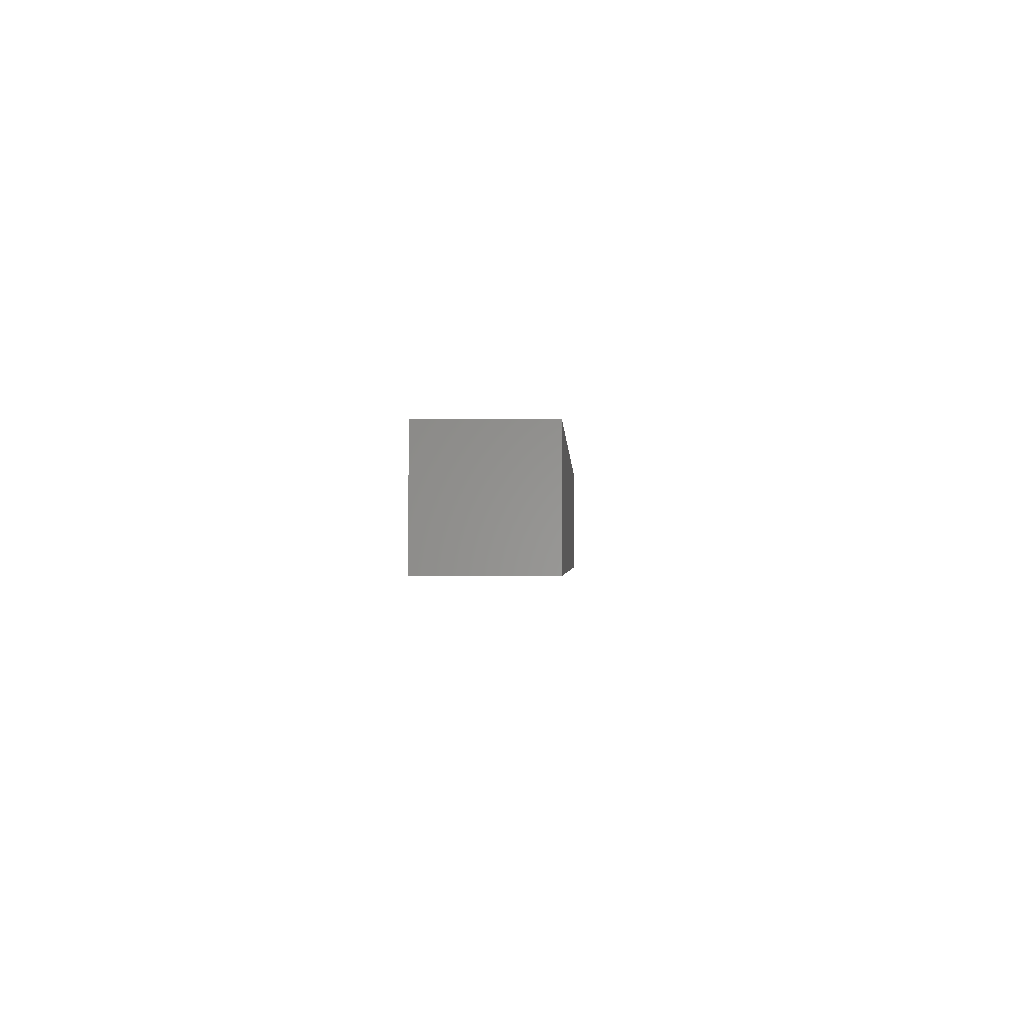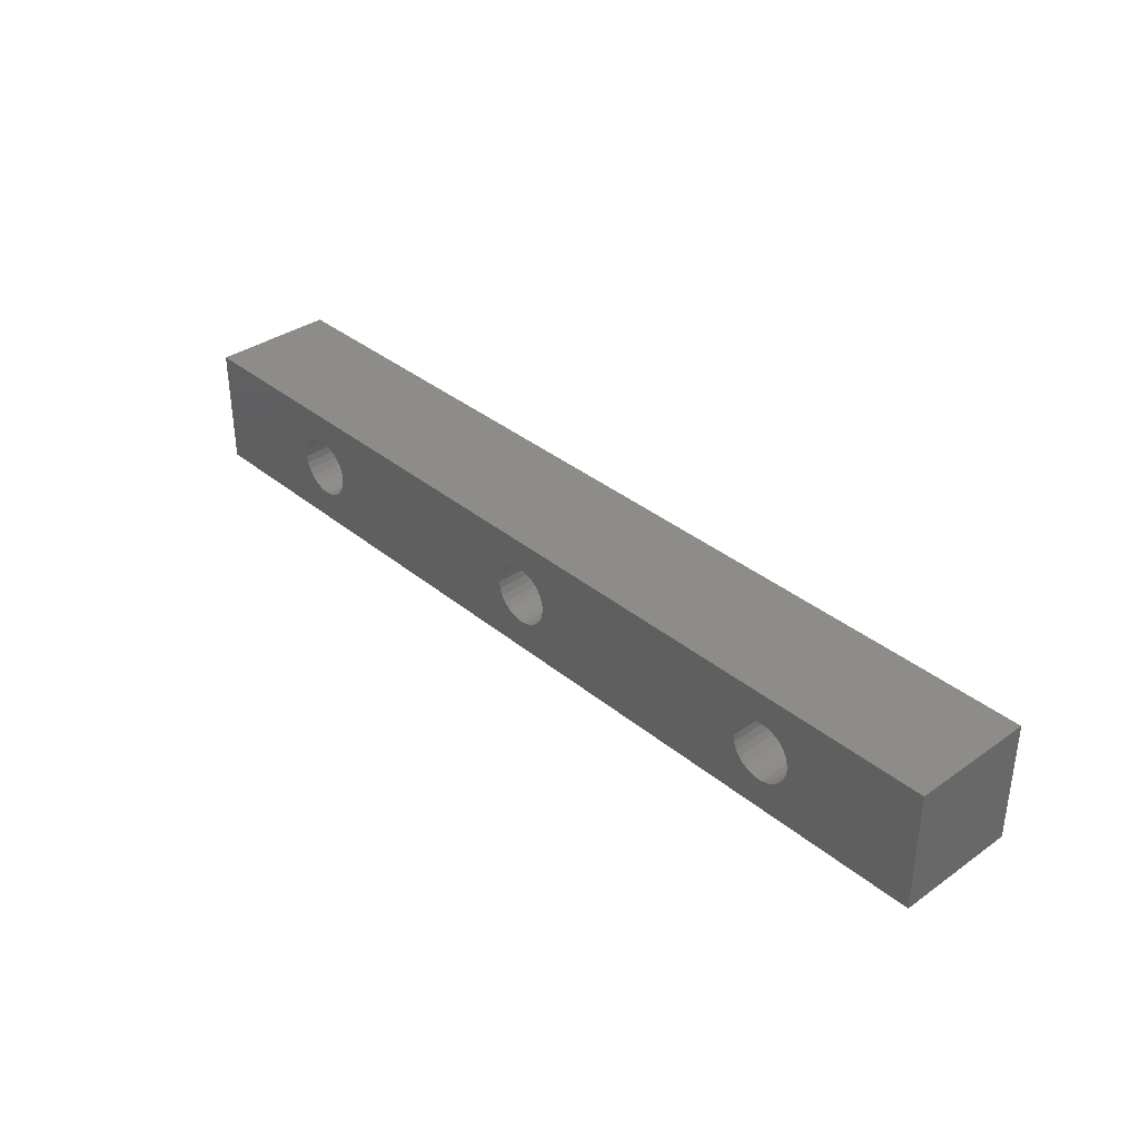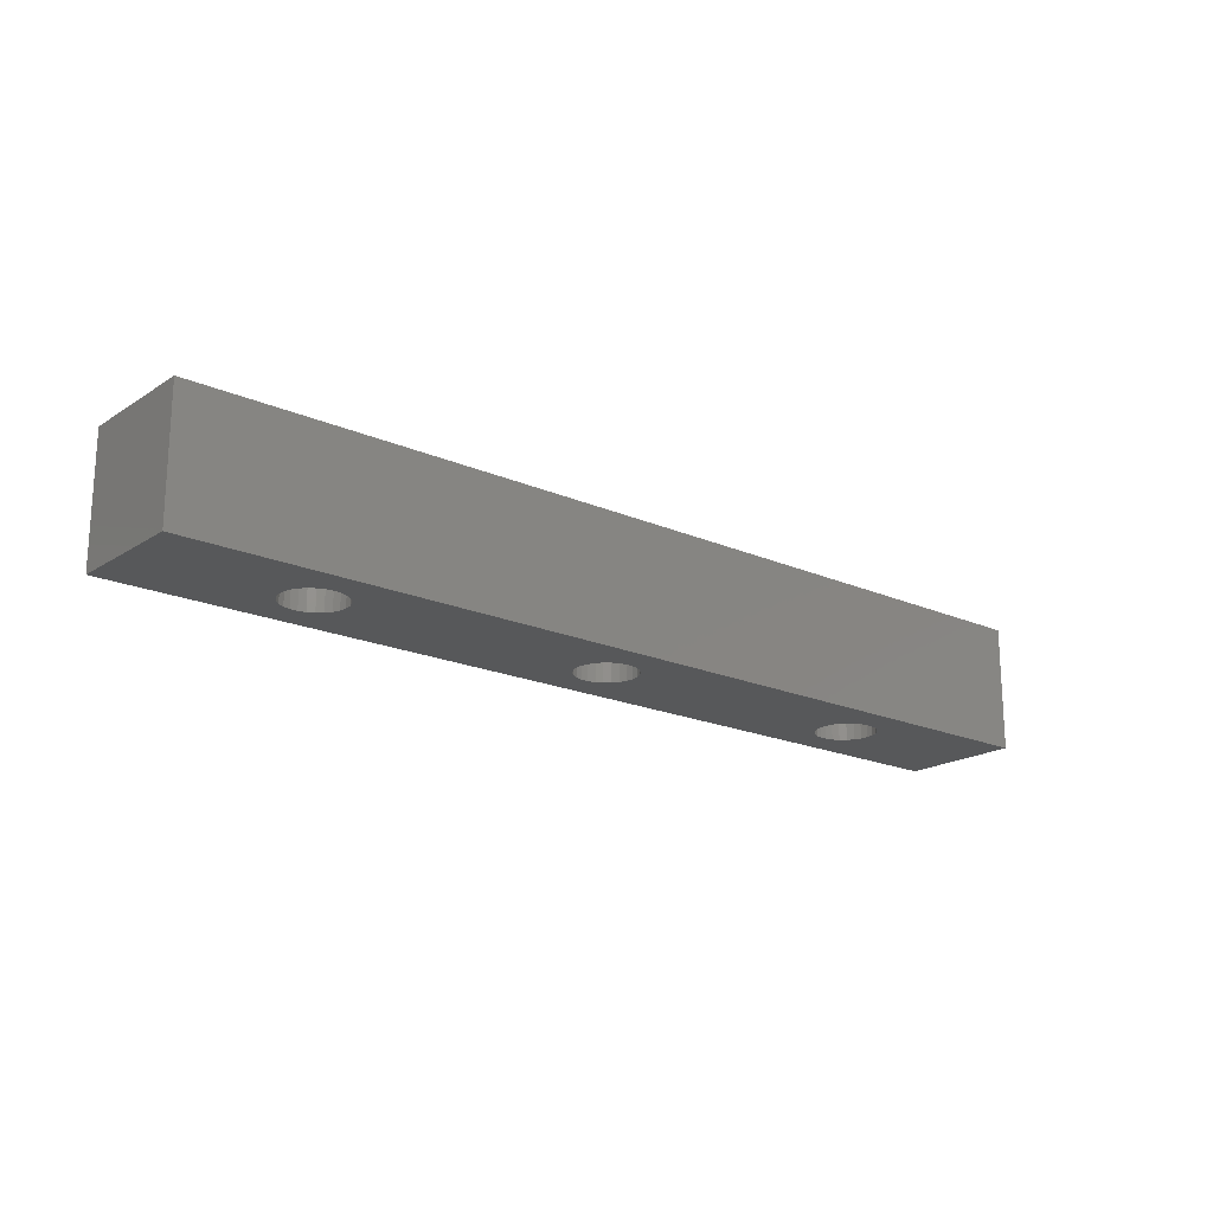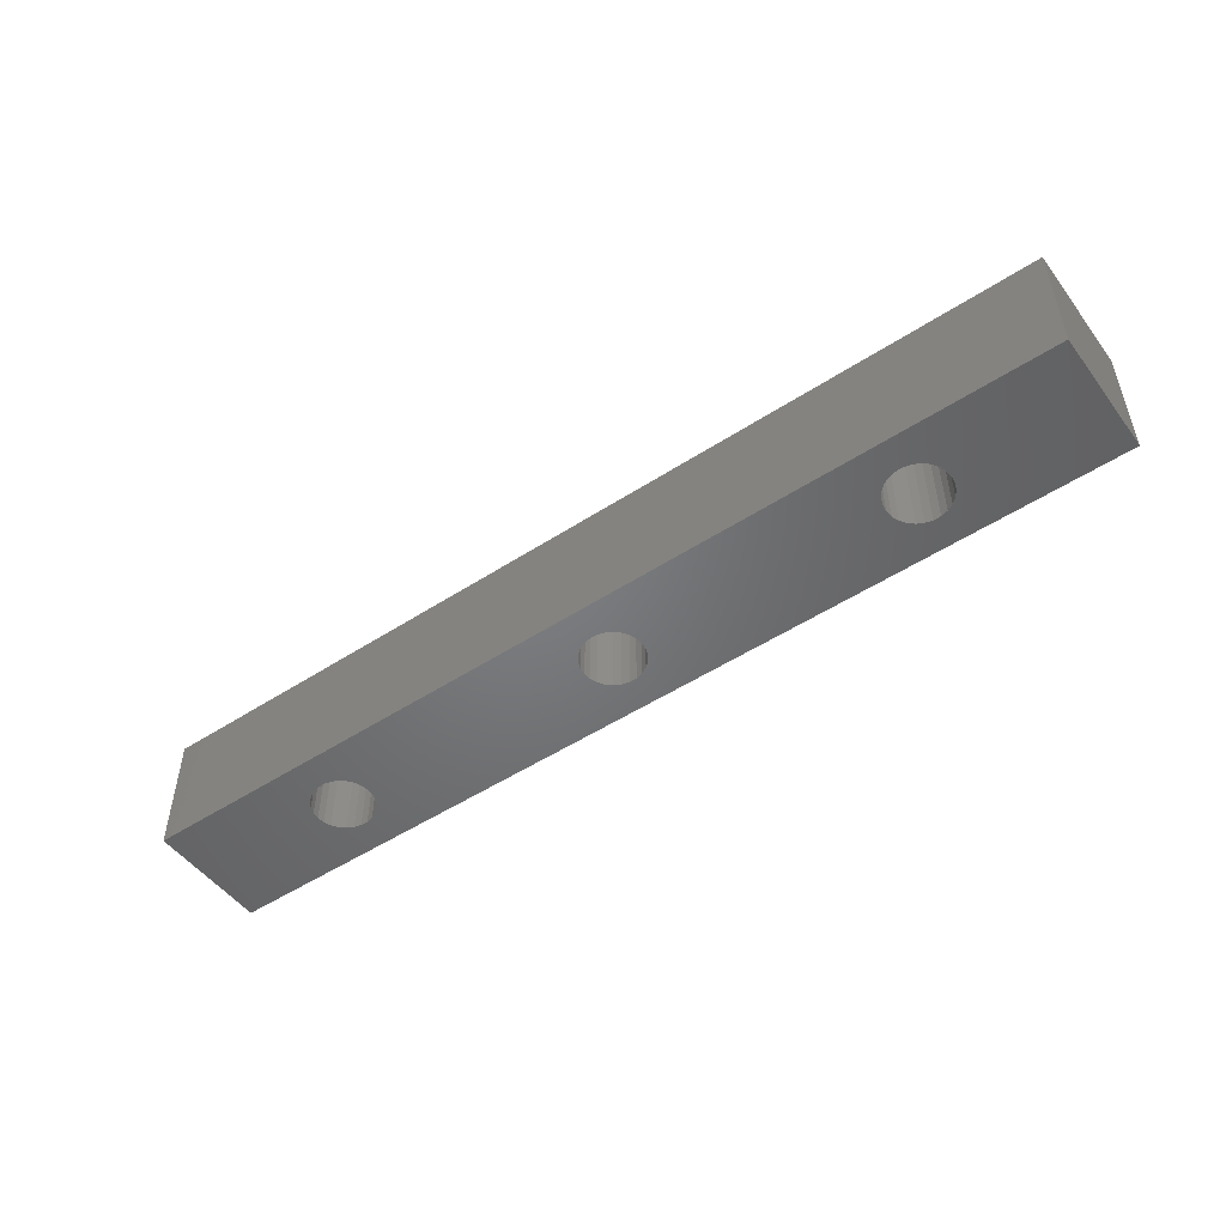
<metadata>
{"format":"stl","ext":"stl","renderer":"f3d","projection":"perspective","resolution":1024,"background":"white","views":[{"elev":-1.4,"azim":-87.4,"up":"+Z"},{"elev":35.5,"azim":-132.8,"up":"+Y"},{"elev":-19.0,"azim":-39.9,"up":"+Z"},{"elev":-50.4,"azim":-144.5,"up":"+Z"}]}
</metadata>
<code>
# stl→obj: 246 verts, 500 faces
v 0.9452 -0.3698 -0.01587
v -0.9794 -0.3698 0.2222
v -0.9794 -0.3698 -0.01587
v 0.9452 -0.3698 0.2222
v -0.9794 -0.1215 0.2222
v -0.9794 -0.1215 -0.01587
v 0.9452 -0.1215 -0.01587
v 0.9452 -0.1215 0.2222
v -0.9794 -0.3698 -0.03175
v 0.9452 -0.3698 -0.03175
v -0.6732 -0.2968 0.2222
v -0.6844 -0.2868 0.2222
v -0.6929 -0.2745 0.2222
v -0.6599 -0.3037 0.2222
v -0.6982 -0.2605 0.2222
v -0.6454 -0.3073 0.2222
v -0.7 -0.2457 0.2222
v -0.6304 -0.3073 0.2222
v -0.6982 -0.2308 0.2222
v -0.6929 -0.2168 0.2222
v -0.6844 -0.2045 0.2222
v -0.6732 -0.1946 0.2222
v -0.6599 -0.1876 0.2222
v -0.6454 -0.1841 0.2222
v -0.6304 -0.1841 0.2222
v -0.06358 -0.2868 0.2222
v -0.5915 -0.2868 0.2222
v -0.6027 -0.2968 0.2222
v -0.05237 -0.2968 0.2222
v -0.6159 -0.3037 0.2222
v -0.07208 -0.2745 0.2222
v -0.5829 -0.2745 0.2222
v -0.03912 -0.3037 0.2222
v -0.07738 -0.2605 0.2222
v -0.5776 -0.2605 0.2222
v -0.02459 -0.3073 0.2222
v -0.07919 -0.2457 0.2222
v -0.5776 -0.2308 0.2222
v -0.5758 -0.2457 0.2222
v -0.009624 -0.3073 0.2222
v -0.07738 -0.2308 0.2222
v -0.5829 -0.2168 0.2222
v -0.07208 -0.2168 0.2222
v -0.5915 -0.2045 0.2222
v -0.06358 -0.2045 0.2222
v -0.6027 -0.1946 0.2222
v -0.05237 -0.1946 0.2222
v -0.6159 -0.1876 0.2222
v -0.03912 -0.1876 0.2222
v 0.5572 -0.2868 0.2222
v 0.03786 -0.2745 0.2222
v 0.02936 -0.2868 0.2222
v 0.5684 -0.2968 0.2222
v 0.01816 -0.2968 0.2222
v 0.5487 -0.2745 0.2222
v 0.04317 -0.2605 0.2222
v 0.5817 -0.3037 0.2222
v 0.004907 -0.3037 0.2222
v 0.5434 -0.2605 0.2222
v 0.04497 -0.2457 0.2222
v 0.5962 -0.3073 0.2222
v 0.5416 -0.2457 0.2222
v 0.5434 -0.2308 0.2222
v 0.04317 -0.2308 0.2222
v 0.5487 -0.2168 0.2222
v 0.03786 -0.2168 0.2222
v 0.5572 -0.2045 0.2222
v 0.02936 -0.2045 0.2222
v 0.5684 -0.1946 0.2222
v 0.01816 -0.1946 0.2222
v 0.5817 -0.1876 0.2222
v 0.004907 -0.1876 0.2222
v 0.6112 -0.3073 0.2222
v 0.6257 -0.3037 0.2222
v 0.639 -0.2968 0.2222
v 0.6502 -0.2868 0.2222
v 0.6587 -0.2745 0.2222
v 0.664 -0.2605 0.2222
v 0.6658 -0.2457 0.2222
v 0.664 -0.2308 0.2222
v 0.6587 -0.2168 0.2222
v 0.6502 -0.2045 0.2222
v 0.639 -0.1946 0.2222
v 0.6257 -0.1876 0.2222
v 0.6112 -0.1841 0.2222
v 0.5962 -0.1841 0.2222
v -0.02459 -0.1841 0.2222
v -0.009624 -0.1841 0.2222
v -0.9794 -0.1215 -0.03175
v 0.9452 -0.1215 -0.03175
v -0.6732 -0.2968 -0.03175
v -0.6844 -0.2868 -0.03175
v -0.6929 -0.2745 -0.03175
v -0.6599 -0.3037 -0.03175
v -0.6982 -0.2605 -0.03175
v -0.6454 -0.3073 -0.03175
v -0.7 -0.2457 -0.03175
v -0.6304 -0.3073 -0.03175
v -0.6982 -0.2308 -0.03175
v -0.6929 -0.2168 -0.03175
v -0.6844 -0.2045 -0.03175
v -0.6732 -0.1946 -0.03175
v -0.6599 -0.1876 -0.03175
v -0.6454 -0.1841 -0.03175
v -0.6304 -0.1841 -0.03175
v -0.06358 -0.2868 -0.03175
v -0.6027 -0.2968 -0.03175
v -0.5915 -0.2868 -0.03175
v -0.05237 -0.2968 -0.03175
v -0.6159 -0.3037 -0.03175
v -0.07208 -0.2745 -0.03175
v -0.5829 -0.2745 -0.03175
v -0.03912 -0.3037 -0.03175
v -0.07738 -0.2605 -0.03175
v -0.5776 -0.2605 -0.03175
v -0.02459 -0.3073 -0.03175
v -0.07919 -0.2457 -0.03175
v -0.5758 -0.2457 -0.03175
v -0.5776 -0.2308 -0.03175
v -0.009624 -0.3073 -0.03175
v -0.07738 -0.2308 -0.03175
v -0.5829 -0.2168 -0.03175
v -0.07208 -0.2168 -0.03175
v -0.5915 -0.2045 -0.03175
v -0.06358 -0.2045 -0.03175
v -0.6027 -0.1946 -0.03175
v -0.05237 -0.1946 -0.03175
v -0.6159 -0.1876 -0.03175
v -0.03912 -0.1876 -0.03175
v 0.5572 -0.2868 -0.03175
v 0.02936 -0.2868 -0.03175
v 0.03786 -0.2745 -0.03175
v 0.5684 -0.2968 -0.03175
v 0.01816 -0.2968 -0.03175
v 0.5487 -0.2745 -0.03175
v 0.04317 -0.2605 -0.03175
v 0.5817 -0.3037 -0.03175
v 0.004907 -0.3037 -0.03175
v 0.5434 -0.2605 -0.03175
v 0.04497 -0.2457 -0.03175
v 0.5962 -0.3073 -0.03175
v 0.5416 -0.2457 -0.03175
v 0.5434 -0.2308 -0.03175
v 0.04317 -0.2308 -0.03175
v 0.5487 -0.2168 -0.03175
v 0.03786 -0.2168 -0.03175
v 0.5572 -0.2045 -0.03175
v 0.02936 -0.2045 -0.03175
v 0.5684 -0.1946 -0.03175
v 0.01816 -0.1946 -0.03175
v 0.5817 -0.1876 -0.03175
v 0.004907 -0.1876 -0.03175
v 0.6112 -0.3073 -0.03175
v 0.6257 -0.3037 -0.03175
v 0.639 -0.2968 -0.03175
v 0.6502 -0.2868 -0.03175
v 0.6587 -0.2745 -0.03175
v 0.664 -0.2605 -0.03175
v 0.6658 -0.2457 -0.03175
v 0.664 -0.2308 -0.03175
v 0.6587 -0.2168 -0.03175
v 0.6502 -0.2045 -0.03175
v 0.639 -0.1946 -0.03175
v 0.6257 -0.1876 -0.03175
v 0.6112 -0.1841 -0.03175
v 0.5962 -0.1841 -0.03175
v -0.02459 -0.1841 -0.03175
v -0.009624 -0.1841 -0.03175
v -0.5776 -0.2308 -0.01587
v -0.5758 -0.2457 -0.01587
v -0.5829 -0.2168 -0.01587
v -0.5915 -0.2045 -0.01587
v -0.6027 -0.1946 -0.01587
v -0.6159 -0.1876 -0.01587
v -0.6304 -0.1841 -0.01587
v -0.6454 -0.1841 -0.01587
v -0.6599 -0.1876 -0.01587
v -0.6732 -0.1946 -0.01587
v -0.6844 -0.2045 -0.01587
v -0.6929 -0.2168 -0.01587
v -0.6982 -0.2308 -0.01587
v -0.7 -0.2457 -0.01587
v -0.6982 -0.2605 -0.01587
v -0.6929 -0.2745 -0.01587
v -0.6844 -0.2868 -0.01587
v -0.6732 -0.2968 -0.01587
v -0.6599 -0.3037 -0.01587
v -0.6454 -0.3073 -0.01587
v -0.6304 -0.3073 -0.01587
v -0.6159 -0.3037 -0.01587
v -0.6027 -0.2968 -0.01587
v -0.5915 -0.2868 -0.01587
v -0.5829 -0.2745 -0.01587
v -0.5776 -0.2605 -0.01587
v 0.04317 -0.2308 -0.01587
v 0.04497 -0.2457 -0.01587
v 0.03786 -0.2168 -0.01587
v 0.02936 -0.2045 -0.01587
v 0.01816 -0.1946 -0.01587
v 0.004907 -0.1876 -0.01587
v -0.009624 -0.1841 -0.01587
v -0.02459 -0.1841 -0.01587
v -0.03912 -0.1876 -0.01587
v -0.05237 -0.1946 -0.01587
v -0.06358 -0.2045 -0.01587
v -0.07208 -0.2168 -0.01587
v -0.07738 -0.2308 -0.01587
v -0.07919 -0.2457 -0.01587
v -0.07738 -0.2605 -0.01587
v -0.07208 -0.2745 -0.01587
v -0.06358 -0.2868 -0.01587
v -0.05237 -0.2968 -0.01587
v -0.03912 -0.3037 -0.01587
v -0.02459 -0.3073 -0.01587
v -0.009624 -0.3073 -0.01587
v 0.004907 -0.3037 -0.01587
v 0.01816 -0.2968 -0.01587
v 0.02936 -0.2868 -0.01587
v 0.03786 -0.2745 -0.01587
v 0.04317 -0.2605 -0.01587
v 0.664 -0.2308 -0.01587
v 0.6658 -0.2457 -0.01587
v 0.6587 -0.2168 -0.01587
v 0.6502 -0.2045 -0.01587
v 0.639 -0.1946 -0.01587
v 0.6257 -0.1876 -0.01587
v 0.6112 -0.1841 -0.01587
v 0.5962 -0.1841 -0.01587
v 0.5817 -0.1876 -0.01587
v 0.5684 -0.1946 -0.01587
v 0.5572 -0.2045 -0.01587
v 0.5487 -0.2168 -0.01587
v 0.5434 -0.2308 -0.01587
v 0.5416 -0.2457 -0.01587
v 0.5434 -0.2605 -0.01587
v 0.5487 -0.2745 -0.01587
v 0.5572 -0.2868 -0.01587
v 0.5684 -0.2968 -0.01587
v 0.5817 -0.3037 -0.01587
v 0.5962 -0.3073 -0.01587
v 0.6112 -0.3073 -0.01587
v 0.6257 -0.3037 -0.01587
v 0.639 -0.2968 -0.01587
v 0.6502 -0.2868 -0.01587
v 0.6587 -0.2745 -0.01587
v 0.664 -0.2605 -0.01587
f 1 2 3
f 1 4 2
f 3 5 6
f 3 2 5
f 7 4 1
f 7 8 4
f 1 3 9
f 1 9 10
f 11 12 2
f 13 2 12
f 14 11 2
f 15 2 13
f 16 14 2
f 17 5 2
f 17 2 15
f 18 16 2
f 19 5 17
f 20 5 19
f 21 5 20
f 22 5 21
f 23 5 22
f 24 5 23
f 25 5 24
f 26 27 28
f 29 28 30
f 29 26 28
f 31 27 26
f 31 32 27
f 33 30 18
f 33 29 30
f 34 35 32
f 34 32 31
f 36 33 18
f 36 18 2
f 37 38 39
f 37 39 35
f 37 35 34
f 40 36 2
f 41 42 38
f 41 38 37
f 43 44 42
f 43 42 41
f 45 46 44
f 45 44 43
f 47 48 46
f 47 46 45
f 49 48 47
f 50 51 52
f 53 52 54
f 53 50 52
f 55 56 51
f 55 51 50
f 57 54 58
f 57 53 54
f 59 60 56
f 59 56 55
f 61 58 40
f 61 57 58
f 62 60 59
f 63 60 62
f 63 64 60
f 65 66 64
f 65 64 63
f 67 66 65
f 67 68 66
f 69 70 68
f 69 68 67
f 71 70 69
f 71 72 70
f 4 40 2
f 4 61 40
f 4 73 61
f 4 74 73
f 4 75 74
f 4 76 75
f 4 77 76
f 4 78 77
f 4 79 78
f 8 79 4
f 8 80 79
f 8 81 80
f 8 82 81
f 8 83 82
f 8 84 83
f 8 85 84
f 8 86 85
f 8 5 87
f 87 5 49
f 49 5 25
f 49 25 48
f 8 87 88
f 8 88 72
f 8 72 86
f 86 72 71
f 6 8 7
f 6 5 8
f 3 6 89
f 3 89 9
f 7 1 10
f 7 10 90
f 91 9 92
f 93 92 9
f 94 9 91
f 95 93 9
f 96 9 94
f 97 9 89
f 97 95 9
f 98 9 96
f 99 97 89
f 100 99 89
f 101 100 89
f 102 101 89
f 103 102 89
f 104 103 89
f 105 104 89
f 106 107 108
f 109 110 107
f 109 107 106
f 111 106 108
f 111 108 112
f 113 98 110
f 113 110 109
f 114 112 115
f 114 111 112
f 116 98 113
f 116 9 98
f 117 118 119
f 117 115 118
f 117 114 115
f 120 9 116
f 121 119 122
f 121 117 119
f 123 122 124
f 123 121 122
f 125 124 126
f 125 123 124
f 127 126 128
f 127 125 126
f 129 127 128
f 130 131 132
f 133 134 131
f 133 131 130
f 135 132 136
f 135 130 132
f 137 138 134
f 137 134 133
f 139 136 140
f 139 135 136
f 141 120 138
f 141 138 137
f 142 139 140
f 143 142 140
f 143 140 144
f 145 144 146
f 145 143 144
f 147 145 146
f 147 146 148
f 149 148 150
f 149 147 148
f 151 149 150
f 151 150 152
f 10 9 120
f 10 120 141
f 10 141 153
f 10 153 154
f 10 154 155
f 10 155 156
f 10 156 157
f 10 157 158
f 10 158 159
f 90 10 159
f 90 159 160
f 90 160 161
f 90 161 162
f 90 162 163
f 90 163 164
f 90 164 165
f 90 165 166
f 90 167 89
f 167 129 89
f 129 105 89
f 129 128 105
f 90 168 167
f 90 152 168
f 90 166 152
f 166 151 152
f 169 170 39
f 169 39 38
f 171 38 42
f 171 169 38
f 172 42 44
f 172 171 42
f 173 44 46
f 173 172 44
f 174 46 48
f 174 173 46
f 175 48 25
f 175 174 48
f 176 25 24
f 176 175 25
f 177 24 23
f 177 176 24
f 178 23 22
f 178 177 23
f 179 22 21
f 179 178 22
f 180 179 21
f 180 21 20
f 181 180 20
f 181 20 19
f 182 181 19
f 182 19 17
f 182 17 15
f 183 182 15
f 184 15 13
f 184 183 15
f 185 13 12
f 185 184 13
f 186 12 11
f 186 185 12
f 187 11 14
f 187 186 11
f 188 14 16
f 188 187 14
f 189 16 18
f 189 188 16
f 190 18 30
f 190 189 18
f 191 30 28
f 191 190 30
f 192 28 27
f 192 27 32
f 192 191 28
f 193 192 32
f 194 32 35
f 194 35 39
f 194 193 32
f 170 194 39
f 195 196 60
f 195 60 64
f 197 64 66
f 197 195 64
f 198 66 68
f 198 197 66
f 199 68 70
f 199 198 68
f 200 70 72
f 200 199 70
f 201 72 88
f 201 200 72
f 202 88 87
f 202 201 88
f 203 87 49
f 203 202 87
f 204 49 47
f 204 203 49
f 205 47 45
f 205 204 47
f 206 205 45
f 206 45 43
f 207 206 43
f 207 43 41
f 208 207 41
f 208 41 37
f 209 37 34
f 209 208 37
f 210 209 34
f 210 34 31
f 210 31 26
f 211 210 26
f 212 26 29
f 212 211 26
f 213 29 33
f 213 212 29
f 214 33 36
f 214 213 33
f 215 36 40
f 215 214 36
f 216 40 58
f 216 215 40
f 217 58 54
f 217 216 58
f 218 54 52
f 218 217 54
f 219 52 51
f 219 218 52
f 220 51 56
f 220 219 51
f 196 56 60
f 196 220 56
f 221 222 79
f 221 79 80
f 223 80 81
f 223 221 80
f 224 81 82
f 224 223 81
f 225 82 83
f 225 224 82
f 226 83 84
f 226 225 83
f 227 84 85
f 227 226 84
f 228 85 86
f 228 227 85
f 229 86 71
f 229 228 86
f 230 71 69
f 230 229 71
f 231 69 67
f 231 230 69
f 232 231 67
f 232 67 65
f 233 232 65
f 233 65 63
f 234 233 63
f 234 63 62
f 234 62 59
f 235 234 59
f 236 59 55
f 236 235 59
f 237 55 50
f 237 236 55
f 238 50 53
f 238 237 50
f 239 53 57
f 239 238 53
f 240 57 61
f 240 239 57
f 241 61 73
f 241 240 61
f 242 73 74
f 242 241 73
f 243 74 75
f 243 242 74
f 244 75 76
f 244 76 77
f 244 243 75
f 245 244 77
f 246 77 78
f 246 78 79
f 246 245 77
f 222 246 79
f 6 7 90
f 6 90 89
f 169 118 170
f 169 119 118
f 171 122 119
f 171 119 169
f 172 124 122
f 172 122 171
f 173 126 124
f 173 124 172
f 174 128 126
f 174 126 173
f 175 105 128
f 175 128 174
f 176 104 105
f 176 105 175
f 177 103 104
f 177 104 176
f 178 102 103
f 178 103 177
f 179 101 102
f 179 102 178
f 180 101 179
f 180 100 101
f 181 100 180
f 181 99 100
f 182 99 181
f 182 97 99
f 183 95 97
f 183 97 182
f 184 95 183
f 184 93 95
f 185 92 93
f 185 93 184
f 186 91 92
f 186 92 185
f 187 94 91
f 187 91 186
f 188 96 94
f 188 94 187
f 189 98 96
f 189 96 188
f 190 110 98
f 190 98 189
f 191 107 110
f 191 110 190
f 192 108 107
f 192 107 191
f 193 112 108
f 193 108 192
f 194 115 112
f 194 112 193
f 170 118 115
f 170 115 194
f 195 140 196
f 195 144 140
f 197 146 144
f 197 144 195
f 198 148 146
f 198 146 197
f 199 150 148
f 199 148 198
f 200 152 150
f 200 150 199
f 201 168 152
f 201 152 200
f 202 167 168
f 202 168 201
f 203 129 167
f 203 167 202
f 204 127 129
f 204 129 203
f 205 125 127
f 205 127 204
f 206 125 205
f 206 123 125
f 207 123 206
f 207 121 123
f 208 121 207
f 208 117 121
f 209 114 117
f 209 117 208
f 210 114 209
f 210 111 114
f 211 106 111
f 211 111 210
f 212 109 106
f 212 106 211
f 213 113 109
f 213 109 212
f 214 116 113
f 214 113 213
f 215 120 116
f 215 116 214
f 216 138 120
f 216 120 215
f 217 134 138
f 217 138 216
f 218 131 134
f 218 134 217
f 219 132 131
f 219 131 218
f 220 136 132
f 220 132 219
f 196 140 136
f 196 136 220
f 221 159 222
f 221 160 159
f 223 161 160
f 223 160 221
f 224 162 161
f 224 161 223
f 225 163 162
f 225 162 224
f 226 164 163
f 226 163 225
f 227 165 164
f 227 164 226
f 228 166 165
f 228 165 227
f 229 151 166
f 229 166 228
f 230 149 151
f 230 151 229
f 231 147 149
f 231 149 230
f 232 147 231
f 232 145 147
f 233 145 232
f 233 143 145
f 234 143 233
f 234 142 143
f 235 139 142
f 235 142 234
f 236 139 235
f 236 135 139
f 237 130 135
f 237 135 236
f 238 133 130
f 238 130 237
f 239 137 133
f 239 133 238
f 240 141 137
f 240 137 239
f 241 153 141
f 241 141 240
f 242 154 153
f 242 153 241
f 243 155 154
f 243 154 242
f 244 156 155
f 244 155 243
f 245 157 156
f 245 156 244
f 246 158 157
f 246 157 245
f 222 159 158
f 222 158 246

</code>
